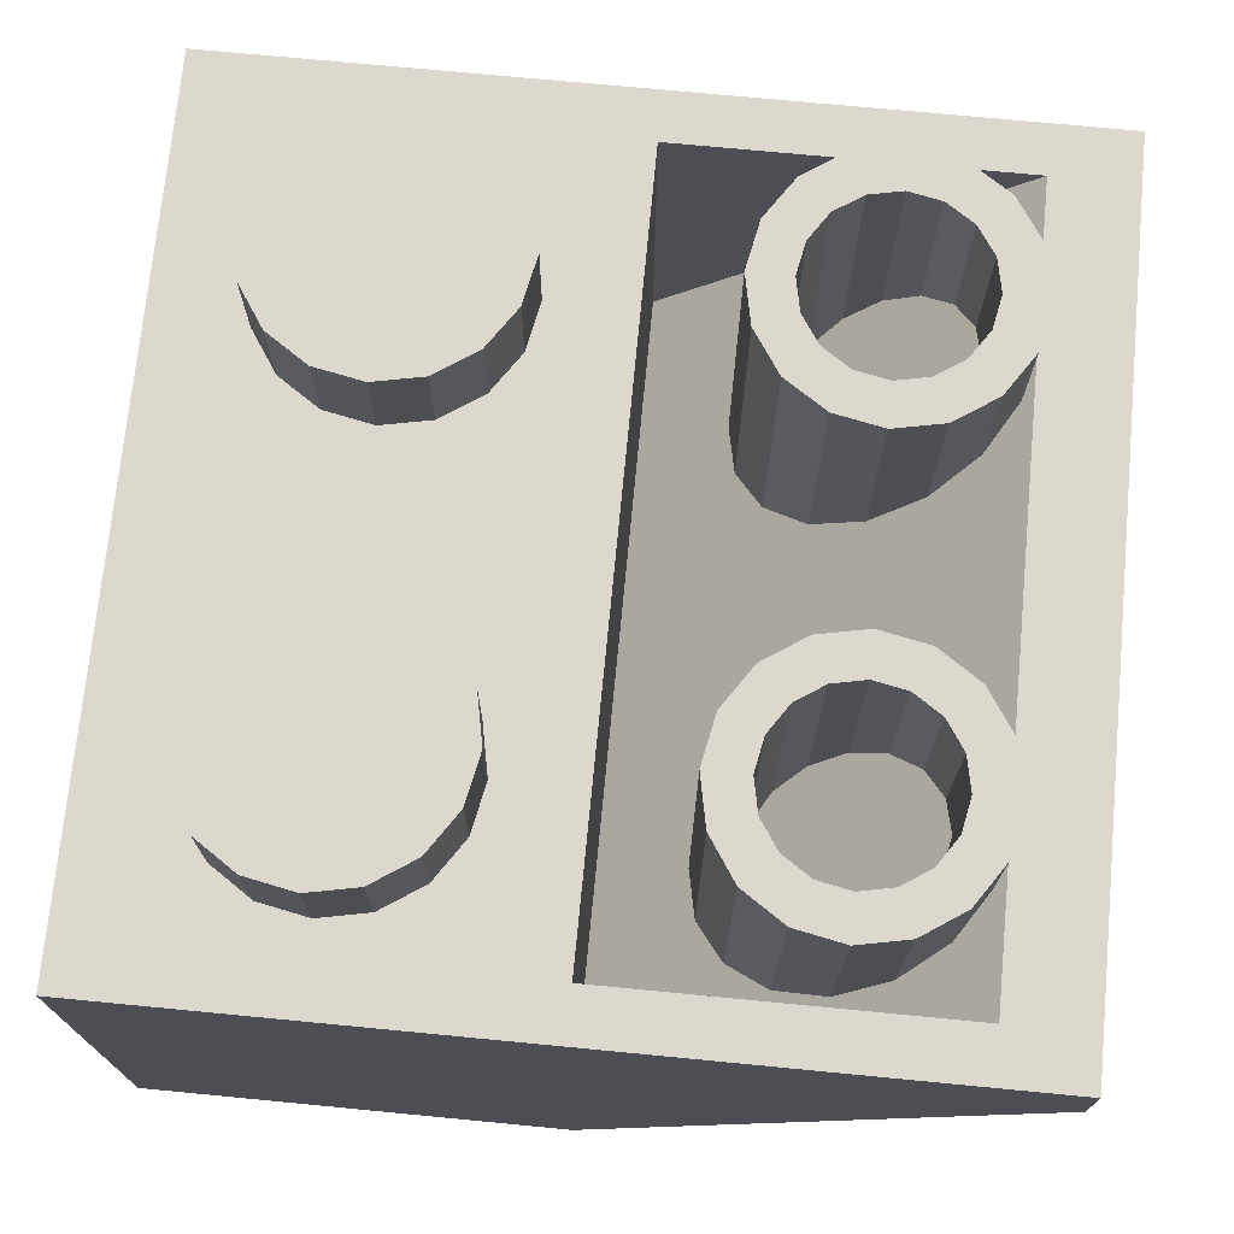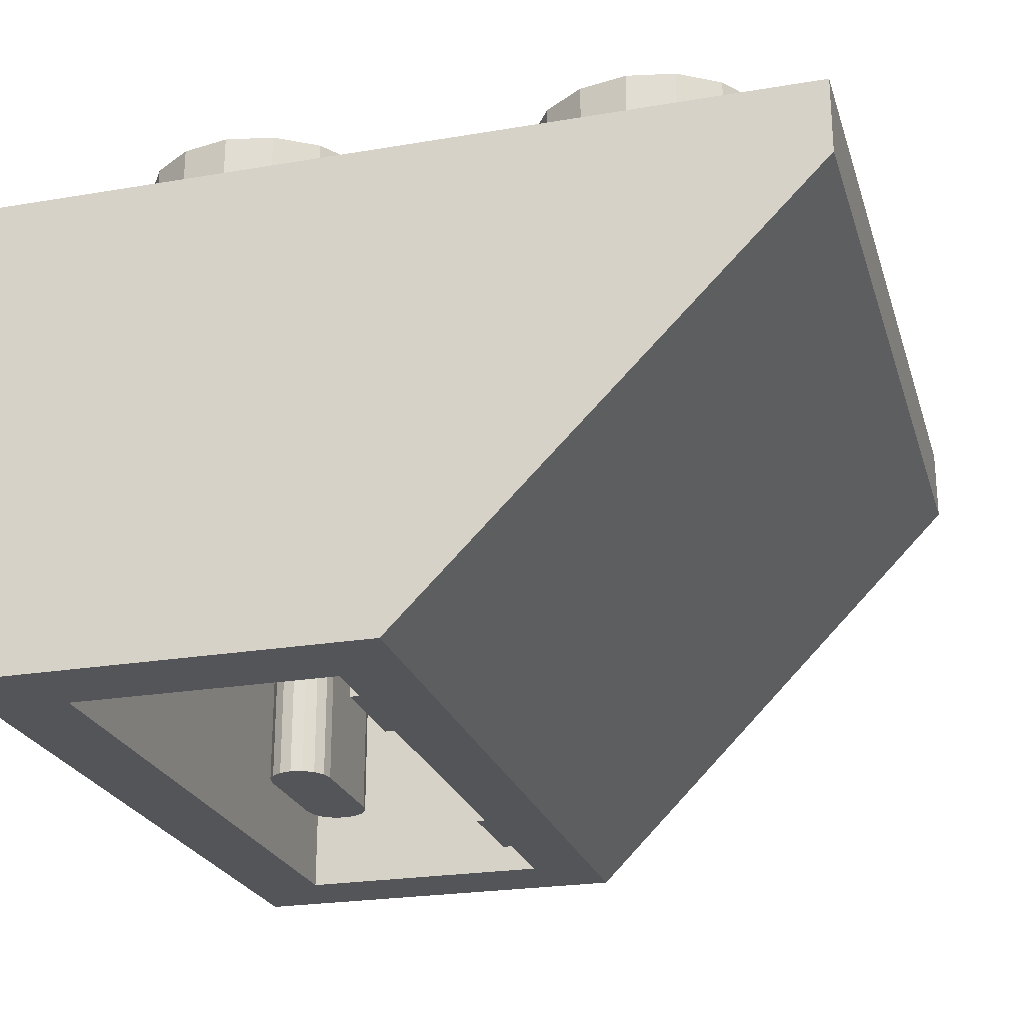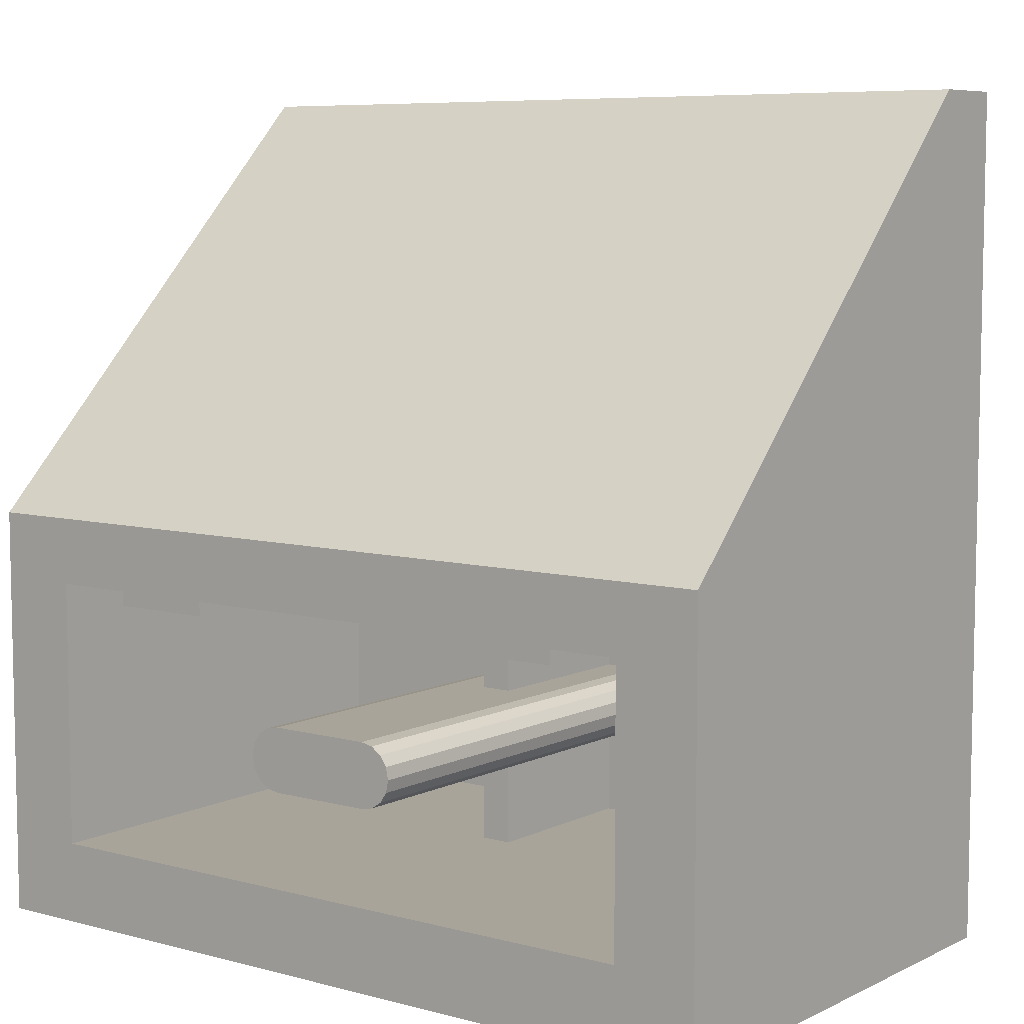
<metadata>
{"format":"obj","ext":"obj","renderer":"f3d","projection":"perspective","resolution":1024,"background":"white","views":[{"elev":72.5,"azim":-84.5,"up":"+Y"},{"elev":-24.0,"azim":-74.3,"up":"+Y"},{"elev":7.3,"azim":37.1,"up":"+Z"}]}
</metadata>
<code>
o Part.1
v 7.96 0.02 -7.96
v 7.96 0.02 -0.04
v -7.96 0.02 -0.04
v -7.96 0.02 -7.96
v -7.96 8.1 7.96
v 7.96 8.1 7.96
v -6.4 0.02 -6.4
v -6.4 0.02 -1.3
v 6.4 0.02 -1.3
v 6.4 0.02 -6.4
v 6.4 8.6 -6.4
v 6.4 8.6 -1.3
v -6.4 8.6 -1.3
v -6.4 8.6 -6.4
v 7.96 9.58 -7.96
v 7.96 9.58 7.96
v -7.96 9.58 7.96
v -7.96 9.58 -7.96
v 4 9.58 -6.4
v 4.918 9.58 -6.217
v 5.697 9.58 -5.697
v 6.217 9.58 -4.918
v 6.4 9.58 -4
v 6.217 9.58 -3.082
v 5.697 9.58 -2.303
v 4.918 9.58 -1.783
v 4 9.58 -1.6
v 3.082 9.58 -1.783
v 2.303 9.58 -2.303
v 1.783 9.58 -3.082
v 1.6 9.58 -4
v 1.783 9.58 -4.918
v 2.303 9.58 -5.697
v 3.082 9.58 -6.217
v 3.082 11.4 -6.217
v 2.303 11.4 -5.697
v 1.783 11.4 -4.918
v 1.6 11.4 -4
v 1.783 11.4 -3.082
v 2.303 11.4 -2.303
v 3.082 11.4 -1.783
v 4 11.4 -1.6
v 4.918 11.4 -1.783
v 5.697 11.4 -2.303
v 6.217 11.4 -3.082
v 6.4 11.4 -4
v 6.217 11.4 -4.918
v 5.697 11.4 -5.697
v 4.918 11.4 -6.217
v 4 11.4 -6.4
v 4 5.536 2.395
v 4.614 5.669 2.518
v 5.135 6.024 2.865
v 5.482 6.545 3.386
v 5.605 7.167 4
v 5.482 7.789 4.614
v 5.135 8.318 5.135
v 4.614 8.649 5.482
v 4 8.789 5.605
v 3.386 8.649 5.482
v 2.865 8.318 5.135
v 2.518 7.789 4.614
v 2.395 7.167 4
v 2.518 6.545 3.386
v 2.865 6.024 2.865
v 3.386 5.669 2.518
v 3.386 11.4 2.518
v 2.865 11.4 2.865
v 2.518 11.4 3.386
v 2.395 11.4 4
v 2.518 11.4 4.614
v 2.865 11.4 5.135
v 3.386 11.4 5.482
v 4 11.4 5.605
v 4.614 11.4 5.482
v 5.135 11.4 5.135
v 5.482 11.4 4.614
v 5.605 11.4 4
v 5.482 11.4 3.386
v 5.135 11.4 2.865
v 4.614 11.4 2.518
v 4 11.4 2.395
v 4 11.4 1.6
v 4.918 11.4 1.783
v 5.697 11.4 2.303
v 6.217 11.4 3.082
v 6.4 11.4 4
v 6.217 11.4 4.918
v 5.697 11.4 5.697
v 4.918 11.4 6.217
v 4 11.4 6.4
v 3.082 11.4 6.217
v 2.303 11.4 5.697
v 1.783 11.4 4.918
v 1.6 11.4 4
v 1.783 11.4 3.082
v 2.303 11.4 2.303
v 3.082 11.4 1.783
v 3.082 4.906 1.783
v 2.303 5.449 2.303
v 1.783 6.244 3.082
v 1.6 7.167 4
v 1.783 8.084 4.918
v 2.303 8.883 5.697
v 3.082 9.387 6.217
v 4 9.58 6.4
v 4.918 9.387 6.217
v 5.697 8.883 5.697
v 6.217 8.084 4.918
v 6.4 7.167 4
v 6.217 6.244 3.082
v 5.697 5.449 2.303
v 4.918 4.906 1.783
v 4 4.729 1.6
v 5 0.15 -1.6
v 5 0.15 -1.3
v 3 0.15 -1.3
v 3 0.15 -1.6
v 3 8.6 -1.6
v 3 8.6 -1.3
v 5 8.6 -1.3
v 5 8.6 -1.6
v 4 11.4 -4
v -7 9.58 0
v -7 9.58 6.4
v 7 9.58 6.4
v 7 9.58 0
v 7 3.1 0
v -7 3.1 0
v -4 11.4 -4
v -4 11.4 -6.4
v -3.082 11.4 -6.217
v -2.303 11.4 -5.697
v -1.783 11.4 -4.918
v -1.6 11.4 -4
v -1.783 11.4 -3.082
v -2.303 11.4 -2.303
v -3.082 11.4 -1.783
v -4 11.4 -1.6
v -4.918 11.4 -1.783
v -5.697 11.4 -2.303
v -6.217 11.4 -3.082
v -6.4 11.4 -4
v -6.217 11.4 -4.918
v -5.697 11.4 -5.697
v -4.918 11.4 -6.217
v -4.918 9.58 -6.217
v -5.697 9.58 -5.697
v -6.217 9.58 -4.918
v -6.4 9.58 -4
v -6.217 9.58 -3.082
v -5.697 9.58 -2.303
v -4.918 9.58 -1.783
v -4 9.58 -1.6
v -3.082 9.58 -1.783
v -2.303 9.58 -2.303
v -1.783 9.58 -3.082
v -1.6 9.58 -4
v -1.783 9.58 -4.918
v -2.303 9.58 -5.697
v -3.082 9.58 -6.217
v -4 9.58 -6.4
v -4 4.729 1.6
v -3.082 4.906 1.783
v -2.303 5.449 2.303
v -1.783 6.244 3.082
v -1.6 7.167 4
v -1.783 8.084 4.918
v -2.303 8.883 5.697
v -3.082 9.387 6.217
v -4 9.58 6.4
v -4.918 9.387 6.217
v -5.697 8.883 5.697
v -6.217 8.084 4.918
v -6.4 7.167 4
v -6.217 6.244 3.082
v -5.697 5.449 2.303
v -4.918 4.906 1.783
v -4.918 11.4 1.783
v -5.697 11.4 2.303
v -6.217 11.4 3.082
v -6.4 11.4 4
v -6.217 11.4 4.918
v -5.697 11.4 5.697
v -4.918 11.4 6.217
v -4 11.4 6.4
v -3.082 11.4 6.217
v -2.303 11.4 5.697
v -1.783 11.4 4.918
v -1.6 11.4 4
v -1.783 11.4 3.082
v -2.303 11.4 2.303
v -3.082 11.4 1.783
v -4 11.4 1.6
v -4 11.4 2.395
v -3.386 11.4 2.518
v -2.865 11.4 2.865
v -2.518 11.4 3.386
v -2.395 11.4 4
v -2.518 11.4 4.614
v -2.865 11.4 5.135
v -3.386 11.4 5.482
v -4 11.4 5.605
v -4.614 11.4 5.482
v -5.135 11.4 5.135
v -5.482 11.4 4.614
v -5.605 11.4 4
v -5.482 11.4 3.386
v -5.135 11.4 2.865
v -4.614 11.4 2.518
v -4.614 5.669 2.518
v -5.135 6.024 2.865
v -5.482 6.545 3.386
v -5.605 7.167 4
v -5.482 7.789 4.614
v -5.135 8.318 5.135
v -4.614 8.649 5.482
v -4 8.789 5.605
v -3.386 8.649 5.482
v -2.865 8.318 5.135
v -2.518 7.789 4.614
v -2.395 7.167 4
v -2.518 6.545 3.386
v -2.865 6.024 2.865
v -3.386 5.669 2.518
v -4 5.536 2.395
v -3 8.6 -1.6
v -3 8.6 -1.3
v -5 8.6 -1.3
v -5 8.6 -1.6
v -5 0.15 -1.6
v -5 0.15 -1.3
v -3 0.15 -1.3
v -3 0.15 -1.6
v 1 0.02 -3.4
v -1 0.02 -4.6
v -1 8.6 -4.6
v 1 8.6 -4.6
v 0.3 5.2 -6.4
v 0.3 5.2 -1.3
v -0.3 5.2 -1.3
v -0.3 5.2 -6.4
v -0.3 8.6 -6.4
v -0.3 8.6 -1.3
v 0.3 8.6 -1.3
v 0.3 8.6 -6.4
v 0.3 5.2 -3.4
v -0.3 5.2 -3.4
v -0.3 8.6 -3.4
v 0.3 8.6 -3.4
v -0.3 5.2 -4.6
v 0.3 8.6 -4.6
v 0.3 5.2 -4.6
v -0.3 8.6 -4.6
v -1.424 0.02 -3.576
v -1.424 0.02 -4.424
v -1 0.02 -3.4
v 1.554 0.02 -3.77
v 1.6 0.02 -4
v 1.554 0.02 -4.23
v 1.424 0.02 -4.424
v -1.23 0.02 -3.446
v -1.554 0.02 -3.77
v -1.6 0.02 -4
v -1.554 0.02 -4.23
v -1.23 0.02 -4.554
v 1.23 0.02 -3.446
v 1.424 0.02 -3.576
v 1.23 0.02 -4.554
v 1 0.02 -4.6
v -1 8.6 -3.4
v 1 8.6 -3.4
v -1.23 8.6 -3.446
v -1.424 8.6 -3.576
v -1.554 8.6 -3.77
v -1.6 8.6 -4
v -1.554 8.6 -4.23
v -1.424 8.6 -4.424
v -1.23 8.6 -4.554
v 1.23 8.6 -3.446
v 1.424 8.6 -3.576
v 1.554 8.6 -3.77
v 1.6 8.6 -4
v 1.554 8.6 -4.23
v 1.424 8.6 -4.424
v 1.23 8.6 -4.554
v 7.96 0.02 -0.04
v 7.96 0.02 -0.04
v -7.96 0.02 -0.04
v -7.96 0.02 -0.04
v 7.96 0.02 -7.96
v 7.96 0.02 -7.96
v -7.96 0.02 -7.96
v -7.96 0.02 -7.96
v -7.96 8.1 7.96
v -7.96 8.1 7.96
v 7.96 8.1 7.96
v 7.96 8.1 7.96
v -6.4 0.02 -6.4
v -6.4 0.02 -6.4
v -6.4 0.02 -1.3
v -6.4 0.02 -1.3
v 6.4 0.02 -6.4
v 6.4 0.02 -6.4
v 6.4 0.02 -1.3
v 6.4 0.02 -1.3
v 6.4 8.6 -1.3
v 6.4 8.6 -1.3
v -6.4 8.6 -1.3
v -6.4 8.6 -1.3
v 6.4 8.6 -6.4
v 6.4 8.6 -6.4
v -6.4 8.6 -6.4
v -6.4 8.6 -6.4
v -7.96 9.58 7.96
v -7.96 9.58 7.96
v 7.96 9.58 7.96
v 7.96 9.58 7.96
v 7.96 9.58 -7.96
v 7.96 9.58 -7.96
v -7.96 9.58 -7.96
v -7.96 9.58 -7.96
v 3.082 11.4 -6.217
v 4 11.4 -6.4
v 2.303 11.4 -5.697
v 1.783 11.4 -4.918
v 1.6 11.4 -4
v 1.783 11.4 -3.082
v 2.303 11.4 -2.303
v 3.082 11.4 -1.783
v 4 11.4 -1.6
v 4.918 11.4 -1.783
v 5.697 11.4 -2.303
v 6.217 11.4 -3.082
v 6.4 11.4 -4
v 6.217 11.4 -4.918
v 5.697 11.4 -5.697
v 4.918 11.4 -6.217
v 3.386 11.4 2.518
v 4 11.4 2.395
v 2.865 11.4 2.865
v 2.518 11.4 3.386
v 2.395 11.4 4
v 2.518 11.4 4.614
v 2.865 11.4 5.135
v 3.386 11.4 5.482
v 4 11.4 5.605
v 4.614 11.4 5.482
v 5.135 11.4 5.135
v 5.482 11.4 4.614
v 5.605 11.4 4
v 5.482 11.4 3.386
v 5.135 11.4 2.865
v 4.614 11.4 2.518
v 4 11.4 1.6
v 4.918 11.4 1.783
v 5.697 11.4 2.303
v 6.217 11.4 3.082
v 6.4 11.4 4
v 6.217 11.4 4.918
v 5.697 11.4 5.697
v 4.918 11.4 6.217
v 4 11.4 6.4
v 3.082 11.4 6.217
v 2.303 11.4 5.697
v 1.783 11.4 4.918
v 1.6 11.4 4
v 1.783 11.4 3.082
v 2.303 11.4 2.303
v 3.082 11.4 1.783
v 5 0.15 -1.6
v 5 0.15 -1.6
v 5 0.15 -1.3
v 3 0.15 -1.6
v 3 0.15 -1.6
v 3 0.15 -1.3
v 3 8.6 -1.6
v 5 8.6 -1.6
v -7 9.58 0
v -7 9.58 0
v -7 9.58 6.4
v -7 9.58 6.4
v 7 9.58 0
v 7 9.58 0
v 7 9.58 6.4
v 7 9.58 6.4
v 7 3.1 0
v 7 3.1 0
v -7 3.1 0
v -7 3.1 0
v -4 11.4 -6.4
v -3.082 11.4 -6.217
v -2.303 11.4 -5.697
v -1.783 11.4 -4.918
v -1.6 11.4 -4
v -1.783 11.4 -3.082
v -2.303 11.4 -2.303
v -3.082 11.4 -1.783
v -4 11.4 -1.6
v -4.918 11.4 -1.783
v -5.697 11.4 -2.303
v -6.217 11.4 -3.082
v -6.4 11.4 -4
v -6.217 11.4 -4.918
v -5.697 11.4 -5.697
v -4.918 11.4 -6.217
v -4.918 11.4 1.783
v -4 11.4 1.6
v -5.697 11.4 2.303
v -6.217 11.4 3.082
v -6.4 11.4 4
v -6.217 11.4 4.918
v -5.697 11.4 5.697
v -4.918 11.4 6.217
v -4 11.4 6.4
v -3.082 11.4 6.217
v -2.303 11.4 5.697
v -1.783 11.4 4.918
v -1.6 11.4 4
v -1.783 11.4 3.082
v -2.303 11.4 2.303
v -3.082 11.4 1.783
v -4 11.4 2.395
v -3.386 11.4 2.518
v -2.865 11.4 2.865
v -2.518 11.4 3.386
v -2.395 11.4 4
v -2.518 11.4 4.614
v -2.865 11.4 5.135
v -3.386 11.4 5.482
v -4 11.4 5.605
v -4.614 11.4 5.482
v -5.135 11.4 5.135
v -5.482 11.4 4.614
v -5.605 11.4 4
v -5.482 11.4 3.386
v -5.135 11.4 2.865
v -4.614 11.4 2.518
v -3 8.6 -1.6
v -3 0.15 -1.6
v -3 0.15 -1.6
v -5 8.6 -1.6
v -5 0.15 -1.6
v -5 0.15 -1.6
v -5 0.15 -1.3
v -3 0.15 -1.3
v 0.3 5.2 -3.4
v 0.3 5.2 -1.3
v -0.3 5.2 -4.6
v -0.3 5.2 -6.4
v -0.3 5.2 -1.3
v -0.3 5.2 -3.4
v 0.3 5.2 -6.4
v 0.3 5.2 -4.6
v 1.554 0.02 -3.77
v 1.6 0.02 -4
v 1.554 0.02 -4.23
v 1.424 0.02 -4.424
v -1 0.02 -3.4
v -1.23 0.02 -3.446
v -1.554 0.02 -3.77
v -1.6 0.02 -4
v -1.554 0.02 -4.23
v 1.23 0.02 -3.446
v 1.424 0.02 -3.576
v 1.23 0.02 -4.554
v 1 0.02 -4.6
v 1 0.02 -3.4
v -1.424 0.02 -3.576
v -1.424 0.02 -4.424
v -1.23 0.02 -4.554
v -1 0.02 -4.6
f 290 295 294
f 295 322 294
f 291 319 288
f 319 297 288
f 287 298 289
f 298 296 289
f 293 299 3
f 299 301 3
f 292 303 293
f 303 299 293
f 303 292 305
f 292 2 305
f 3 301 2
f 301 305 2
f 302 309 306
f 309 307 306
f 9 308 304
f 308 311 304
f 10 312 300
f 312 313 300
f 7 314 8
f 314 310 8
f 11 12 14
f 12 13 14
f 6 317 5
f 317 315 5
f 319 318 297
f 295 316 322
f 19 34 324
f 34 323 324
f 34 33 323
f 33 325 323
f 33 32 325
f 32 326 325
f 32 31 326
f 31 327 326
f 31 30 327
f 30 328 327
f 30 29 328
f 29 329 328
f 29 28 329
f 28 330 329
f 28 27 330
f 27 331 330
f 27 26 331
f 26 332 331
f 26 25 332
f 25 333 332
f 25 24 333
f 24 334 333
f 24 23 334
f 23 335 334
f 23 22 335
f 22 336 335
f 22 21 336
f 21 337 336
f 21 20 337
f 20 338 337
f 20 19 338
f 19 324 338
f 354 340 52
f 340 51 52
f 353 354 53
f 354 52 53
f 352 353 54
f 353 53 54
f 351 352 55
f 352 54 55
f 350 351 56
f 351 55 56
f 349 350 57
f 350 56 57
f 348 349 58
f 349 57 58
f 347 348 59
f 348 58 59
f 346 347 60
f 347 59 60
f 345 346 61
f 346 60 61
f 344 345 62
f 345 61 62
f 343 344 63
f 344 62 63
f 342 343 64
f 343 63 64
f 341 342 65
f 342 64 65
f 339 341 66
f 341 65 66
f 340 339 51
f 339 66 51
f 355 370 82
f 370 67 82
f 370 369 67
f 369 68 67
f 369 368 68
f 368 69 68
f 368 367 69
f 367 70 69
f 367 366 70
f 366 71 70
f 366 365 71
f 365 72 71
f 365 364 72
f 364 73 72
f 364 363 73
f 363 74 73
f 363 362 74
f 362 75 74
f 362 361 75
f 361 76 75
f 361 360 76
f 360 77 76
f 360 359 77
f 359 78 77
f 359 358 78
f 358 79 78
f 358 357 79
f 357 80 79
f 357 356 80
f 356 81 80
f 356 355 81
f 355 82 81
f 113 114 84
f 114 83 84
f 112 113 85
f 113 84 85
f 111 112 86
f 112 85 86
f 110 111 87
f 111 86 87
f 109 110 88
f 110 87 88
f 108 109 89
f 109 88 89
f 107 108 90
f 108 89 90
f 106 107 91
f 107 90 91
f 105 106 92
f 106 91 92
f 104 105 93
f 105 92 93
f 103 104 94
f 104 93 94
f 102 103 95
f 103 94 95
f 101 102 96
f 102 95 96
f 100 101 97
f 101 96 97
f 99 100 98
f 100 97 98
f 114 99 83
f 99 98 83
f 376 374 373
f 374 371 373
f 117 120 375
f 120 377 375
f 118 119 372
f 119 378 372
f 115 122 116
f 122 121 116
f 1 4 320
f 4 321 320
f 49 50 123
f 48 49 123
f 47 48 123
f 46 47 123
f 45 46 123
f 44 45 123
f 43 44 123
f 42 43 123
f 41 42 123
f 40 41 123
f 39 40 123
f 38 39 123
f 37 38 123
f 36 37 123
f 35 36 123
f 50 35 123
f 18 17 379
f 17 381 379
f 15 18 383
f 18 379 383
f 16 15 385
f 15 383 385
f 17 16 381
f 16 385 381
f 380 389 384
f 389 387 384
f 124 382 390
f 386 127 388
f 125 126 129
f 126 128 129
f 391 406 130
f 406 405 130
f 405 404 130
f 404 403 130
f 403 402 130
f 402 401 130
f 401 400 130
f 400 399 130
f 399 398 130
f 398 397 130
f 397 396 130
f 396 395 130
f 395 394 130
f 394 393 130
f 393 392 130
f 392 391 130
f 161 162 132
f 162 131 132
f 160 161 133
f 161 132 133
f 159 160 134
f 160 133 134
f 158 159 135
f 159 134 135
f 157 158 136
f 158 135 136
f 156 157 137
f 157 136 137
f 155 156 138
f 156 137 138
f 154 155 139
f 155 138 139
f 153 154 140
f 154 139 140
f 152 153 141
f 153 140 141
f 151 152 142
f 152 141 142
f 150 151 143
f 151 142 143
f 149 150 144
f 150 143 144
f 148 149 145
f 149 144 145
f 147 148 146
f 148 145 146
f 162 147 131
f 147 146 131
f 163 178 408
f 178 407 408
f 178 177 407
f 177 409 407
f 177 176 409
f 176 410 409
f 176 175 410
f 175 411 410
f 175 174 411
f 174 412 411
f 174 173 412
f 173 413 412
f 173 172 413
f 172 414 413
f 172 171 414
f 171 415 414
f 171 170 415
f 170 416 415
f 170 169 416
f 169 417 416
f 169 168 417
f 168 418 417
f 168 167 418
f 167 419 418
f 167 166 419
f 166 420 419
f 166 165 420
f 165 421 420
f 165 164 421
f 164 422 421
f 164 163 422
f 163 408 422
f 193 194 424
f 194 423 424
f 192 193 425
f 193 424 425
f 191 192 426
f 192 425 426
f 190 191 427
f 191 426 427
f 189 190 428
f 190 427 428
f 188 189 429
f 189 428 429
f 187 188 430
f 188 429 430
f 186 187 431
f 187 430 431
f 185 186 432
f 186 431 432
f 184 185 433
f 185 432 433
f 183 184 434
f 184 433 434
f 182 183 435
f 183 434 435
f 181 182 436
f 182 435 436
f 180 181 437
f 181 436 437
f 179 180 438
f 180 437 438
f 194 179 423
f 179 438 423
f 195 210 226
f 210 211 226
f 210 209 211
f 209 212 211
f 209 208 212
f 208 213 212
f 208 207 213
f 207 214 213
f 207 206 214
f 206 215 214
f 206 205 215
f 205 216 215
f 205 204 216
f 204 217 216
f 204 203 217
f 203 218 217
f 203 202 218
f 202 219 218
f 202 201 219
f 201 220 219
f 201 200 220
f 200 221 220
f 200 199 221
f 199 222 221
f 199 198 222
f 198 223 222
f 198 197 223
f 197 224 223
f 197 196 224
f 196 225 224
f 196 195 225
f 195 226 225
f 440 439 446
f 439 228 446
f 443 442 441
f 442 227 441
f 445 229 444
f 229 230 444
f 232 231 233
f 231 234 233
f 449 450 454
f 450 453 454
f 251 254 242
f 254 243 242
f 241 244 452
f 244 249 452
f 447 250 240
f 250 245 240
f 451 248 448
f 248 247 448
f 239 246 253
f 246 252 253
f 462 276 463
f 276 277 463
f 257 271 460
f 271 273 460
f 464 465 280
f 465 281 280
f 263 275 462
f 275 276 462
f 236 265 470
f 468 272 257
f 272 271 257
f 472 237 270
f 237 238 270
f 236 461 264
f 266 236 470
f 459 236 235
f 236 467 235
f 466 458 467
f 459 461 236
f 459 469 461
f 459 262 469
f 236 264 265
f 457 456 458
f 458 267 467
f 267 235 467
f 268 267 455
f 458 456 455
f 458 455 267
f 255 460 274
f 460 273 274
f 260 284 259
f 284 283 259
f 465 258 281
f 258 282 281
f 468 464 272
f 464 280 272
f 471 256 279
f 256 278 279
f 269 270 286
f 270 238 286
f 255 274 263
f 274 275 263
f 260 261 284
f 261 285 284
f 258 259 282
f 259 283 282
f 472 471 237
f 471 279 237
f 256 463 278
f 463 277 278
f 261 269 285
f 269 286 285

</code>
